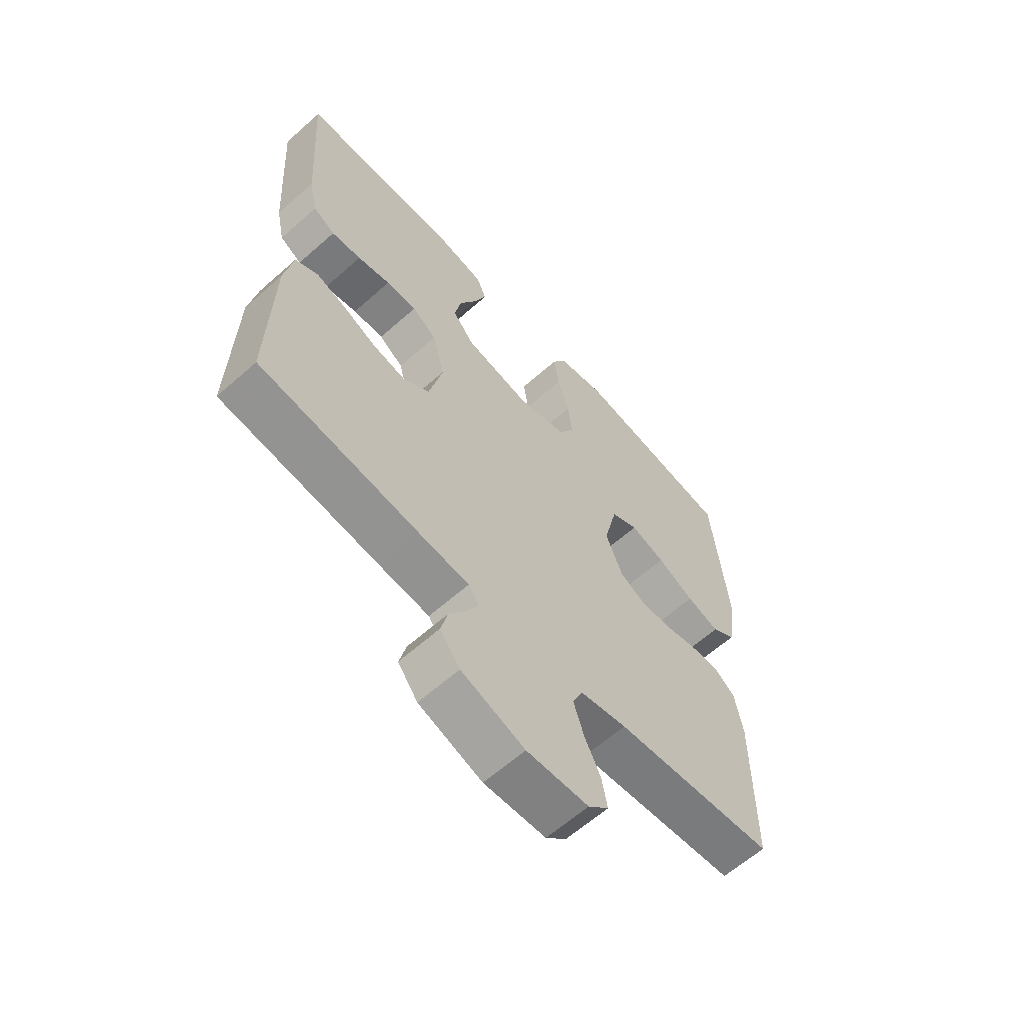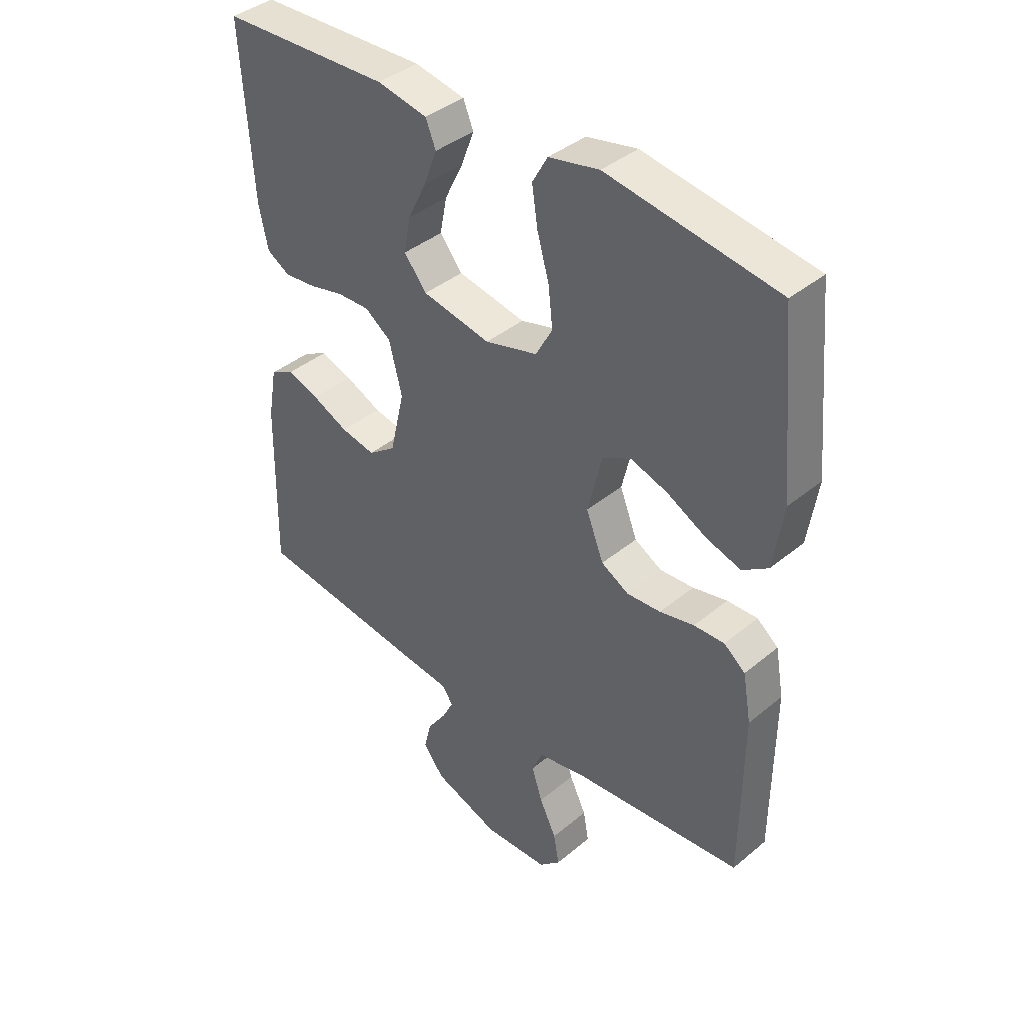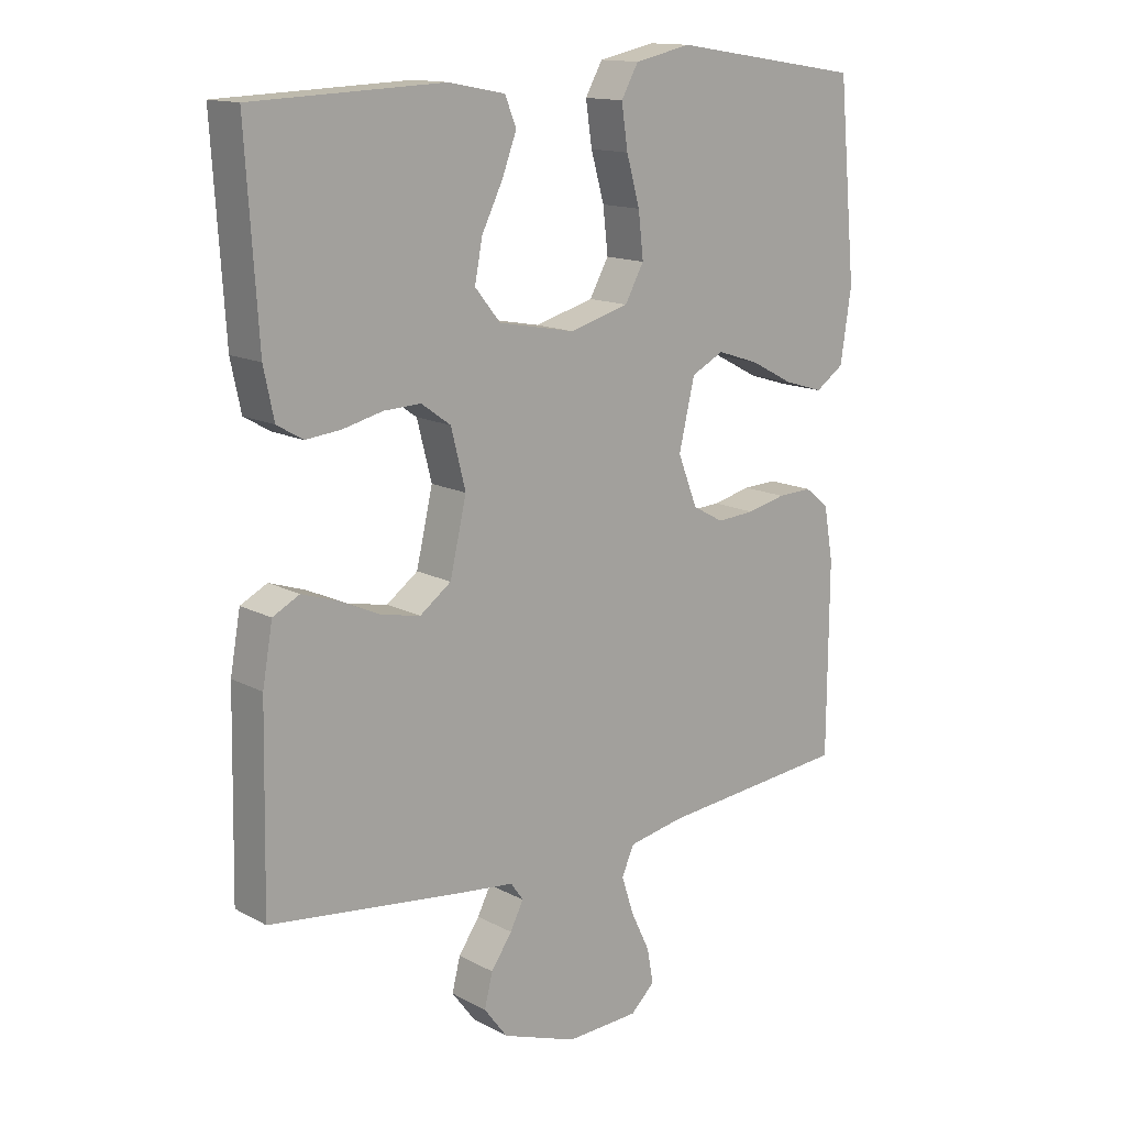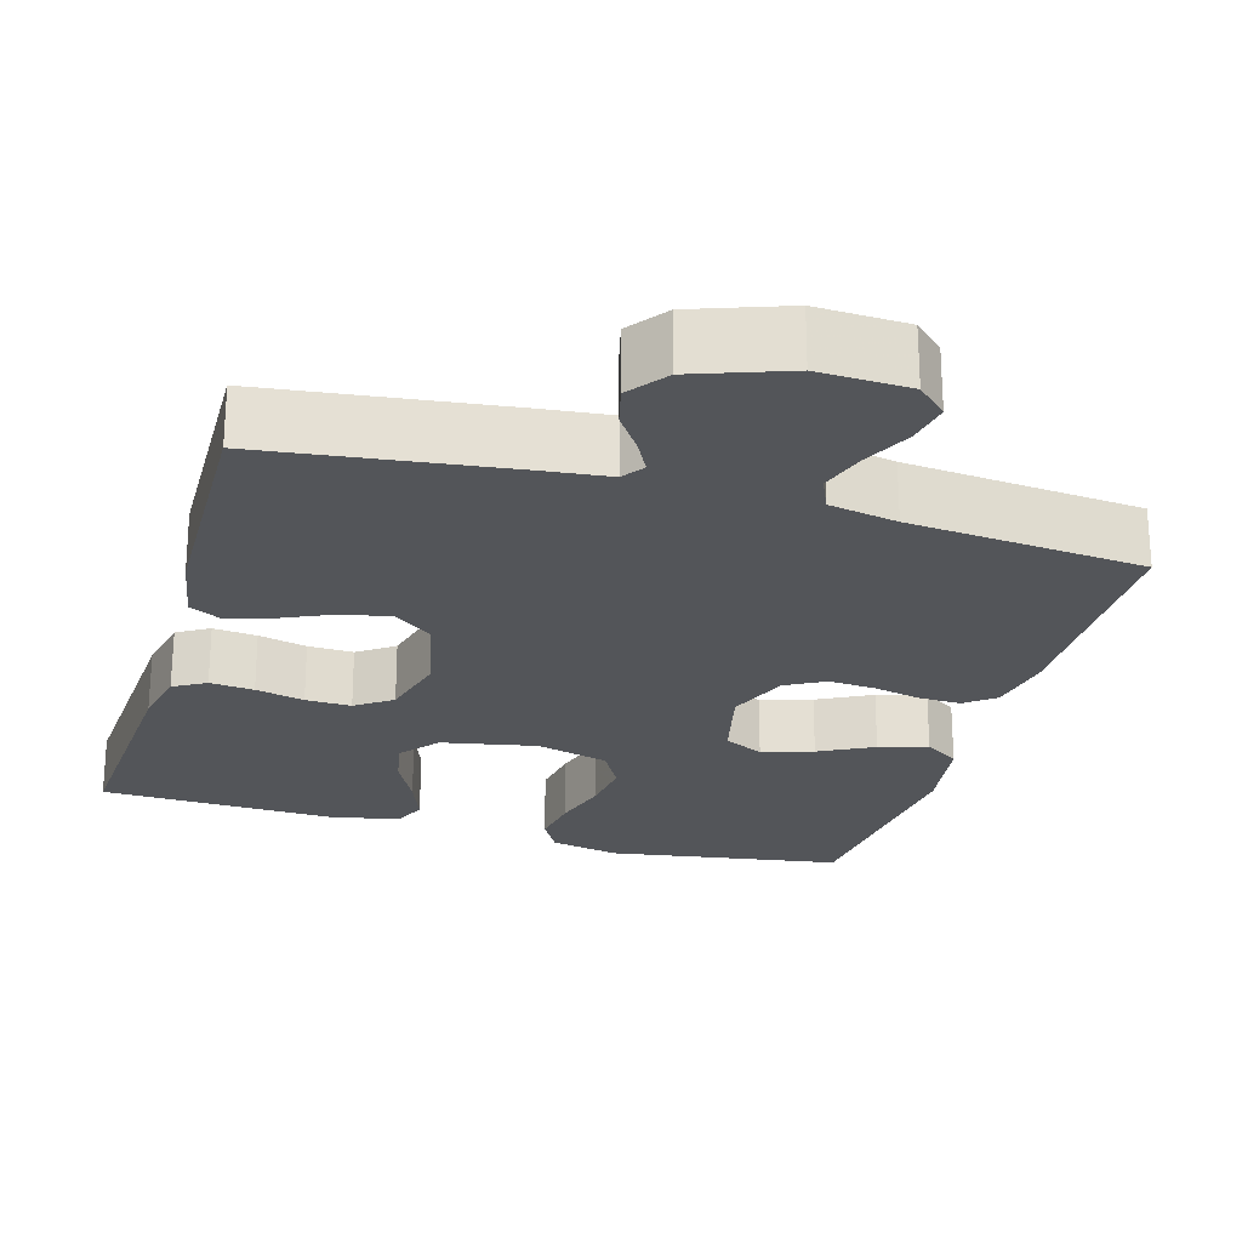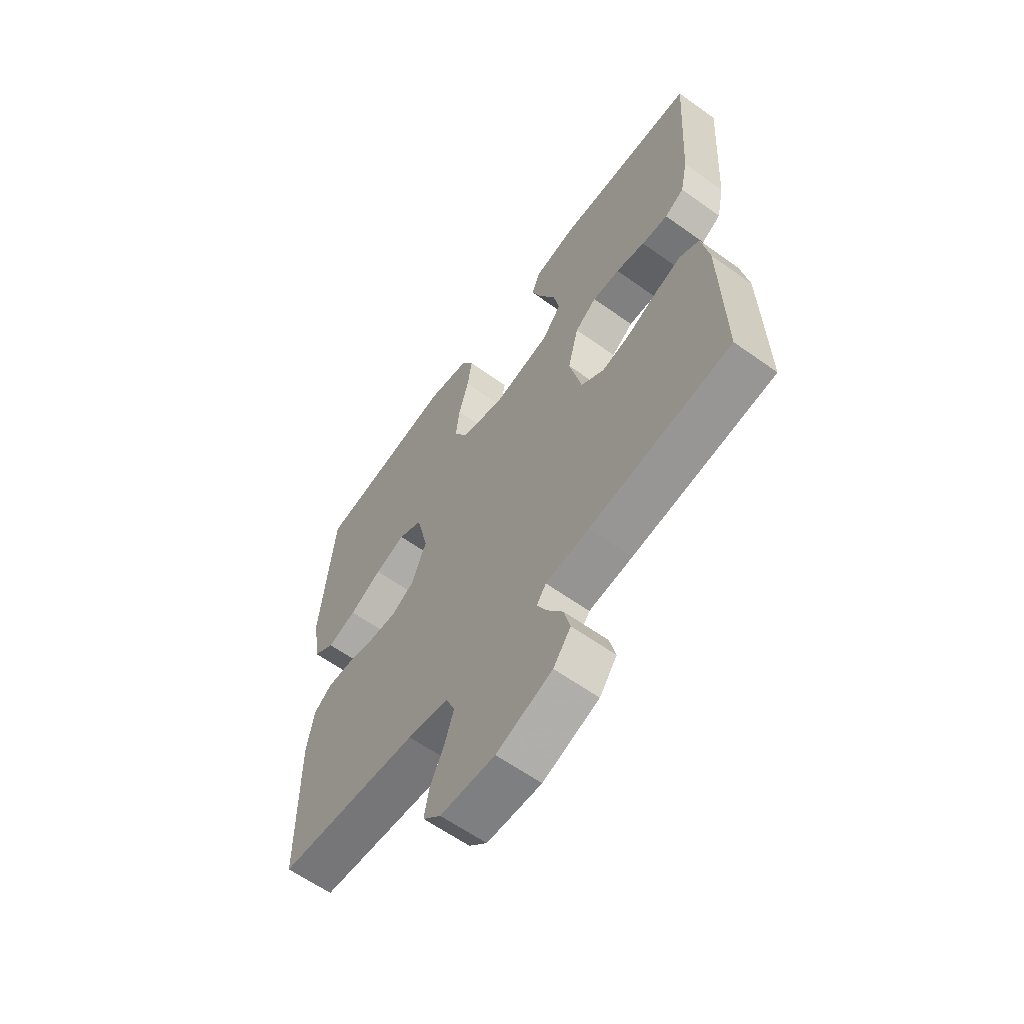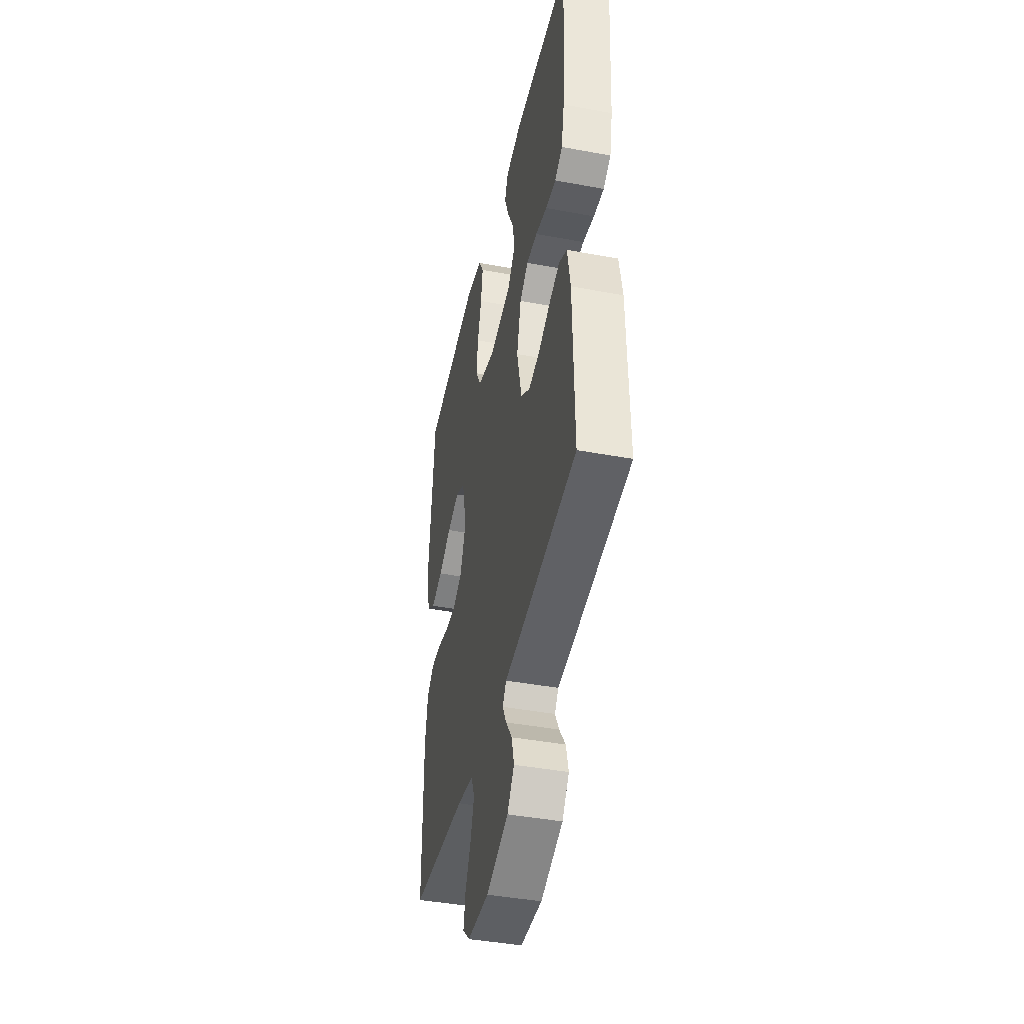
<metadata>
{"format":"obj","ext":"obj","renderer":"f3d","projection":"perspective","resolution":1024,"background":"white","views":[{"elev":-62.2,"azim":132.0,"up":"+Z"},{"elev":39.9,"azim":-135.6,"up":"+Z"},{"elev":14.2,"azim":139.2,"up":"+Z"},{"elev":-24.0,"azim":163.9,"up":"+Y"},{"elev":-61.8,"azim":54.0,"up":"+Z"},{"elev":-42.7,"azim":77.5,"up":"+Z"}]}
</metadata>
<code>
v -0.5 0.07 -0.5
v -0.502 0.07 -0.2
v -0.487 0.07 -0.116
v -0.449 0.07 -0.086
v -0.395 0.07 -0.088
v -0.334 0.07 -0.102
v -0.274 0.07 -0.106
v -0.225 0.07 -0.079
v -0.194 0.07 0
v -0.219 0.07 0.106
v -0.27 0.07 0.132
v -0.335 0.07 0.111
v -0.404 0.07 0.075
v -0.466 0.07 0.056
v -0.511 0.07 0.087
v -0.528 0.07 0.2
v -0.5 0.07 0.5
v -0.2 0.07 0.546
v -0.111 0.07 0.527
v -0.084 0.07 0.479
v -0.094 0.07 0.412
v -0.115 0.07 0.338
v -0.123 0.07 0.268
v -0.093 0.07 0.214
v 0 0.07 0.188
v 0.121 0.07 0.211
v 0.161 0.07 0.26
v 0.149 0.07 0.323
v 0.116 0.07 0.39
v 0.093 0.07 0.451
v 0.111 0.07 0.495
v 0.2 0.07 0.512
v 0.5 0.07 0.5
v 0.481 0.07 0.2
v 0.465 0.07 0.124
v 0.424 0.07 0.1
v 0.368 0.07 0.106
v 0.306 0.07 0.121
v 0.248 0.07 0.123
v 0.202 0.07 0.09
v 0.179 0.07 0
v 0.205 0.07 -0.112
v 0.254 0.07 -0.148
v 0.315 0.07 -0.136
v 0.379 0.07 -0.107
v 0.436 0.07 -0.088
v 0.478 0.07 -0.11
v 0.494 0.07 -0.2
v 0.5 0.07 -0.5
v 0.2 0.07 -0.537
v 0.108 0.07 -0.547
v 0.088 0.07 -0.575
v 0.109 0.07 -0.616
v 0.142 0.07 -0.664
v 0.155 0.07 -0.716
v 0.118 0.07 -0.765
v 0 0.07 -0.807
v -0.115 0.07 -0.802
v -0.153 0.07 -0.766
v -0.143 0.07 -0.711
v -0.113 0.07 -0.649
v -0.094 0.07 -0.59
v -0.113 0.07 -0.546
v -0.2 0.07 -0.529
v -0.5 0 -0.5
v -0.502 0 -0.2
v -0.487 0 -0.116
v -0.449 0 -0.086
v -0.395 0 -0.088
v -0.334 0 -0.102
v -0.274 0 -0.106
v -0.225 0 -0.079
v -0.194 0 0
v -0.219 0 0.106
v -0.27 0 0.132
v -0.335 0 0.111
v -0.404 0 0.075
v -0.466 0 0.056
v -0.511 0 0.087
v -0.528 0 0.2
v -0.5 0 0.5
v -0.2 0 0.546
v -0.111 0 0.527
v -0.084 0 0.479
v -0.094 0 0.412
v -0.115 0 0.338
v -0.123 0 0.268
v -0.093 0 0.214
v 0 0 0.188
v 0.121 0 0.211
v 0.161 0 0.26
v 0.149 0 0.323
v 0.116 0 0.39
v 0.093 0 0.451
v 0.111 0 0.495
v 0.2 0 0.512
v 0.5 0 0.5
v 0.481 0 0.2
v 0.465 0 0.124
v 0.424 0 0.1
v 0.368 0 0.106
v 0.306 0 0.121
v 0.248 0 0.123
v 0.202 0 0.09
v 0.179 0 0
v 0.205 0 -0.112
v 0.254 0 -0.148
v 0.315 0 -0.136
v 0.379 0 -0.107
v 0.436 0 -0.088
v 0.478 0 -0.11
v 0.494 0 -0.2
v 0.5 0 -0.5
v 0.2 0 -0.537
v 0.108 0 -0.547
v 0.088 0 -0.575
v 0.109 0 -0.616
v 0.142 0 -0.664
v 0.155 0 -0.716
v 0.118 0 -0.765
v 0 0 -0.807
v -0.115 0 -0.802
v -0.153 0 -0.766
v -0.143 0 -0.711
v -0.113 0 -0.649
v -0.094 0 -0.59
v -0.113 0 -0.546
v -0.2 0 -0.529
f 59 60 61
f 58 59 61
f 57 58 61
f 56 57 61
f 55 56 61
f 54 55 61
f 53 54 61
f 52 53 61 62
f 51 52 62 63
f 51 63 64
f 50 51 64
f 49 50 64
f 48 49 64
f 47 48 64
f 46 47 64
f 45 46 64
f 44 45 64
f 36 37 38
f 35 36 38
f 34 35 38
f 33 34 38
f 32 33 38
f 31 32 38
f 30 31 38
f 29 30 38
f 28 29 38
f 27 28 38 39
f 26 27 39 40
f 20 21 22
f 19 20 22
f 18 19 22
f 17 18 22
f 16 17 22
f 15 16 22
f 14 15 22
f 13 14 22
f 12 13 22
f 11 12 22 23
f 10 11 23 24
f 4 5 6
f 3 4 6
f 2 3 6
f 1 2 6
f 64 1 6
f 64 6 7
f 43 44 64
f 64 7 8
f 43 64 8
f 42 43 8
f 41 42 8 9
f 41 9 10
f 40 41 10
f 26 40 10
f 25 26 10
f 10 24 25
f 125 124 123
f 125 123 122
f 125 122 121
f 125 121 120
f 125 120 119
f 125 119 118
f 125 118 117
f 126 125 117 116
f 127 126 116 115
f 128 127 115
f 128 115 114
f 128 114 113
f 128 113 112
f 128 112 111
f 128 111 110
f 128 110 109
f 128 109 108
f 102 101 100
f 102 100 99
f 102 99 98
f 102 98 97
f 102 97 96
f 102 96 95
f 102 95 94
f 102 94 93
f 102 93 92
f 103 102 92 91
f 104 103 91 90
f 86 85 84
f 86 84 83
f 86 83 82
f 86 82 81
f 86 81 80
f 86 80 79
f 86 79 78
f 86 78 77
f 86 77 76
f 87 86 76 75
f 88 87 75 74
f 70 69 68
f 70 68 67
f 70 67 66
f 70 66 65
f 70 65 128
f 71 70 128
f 128 108 107
f 72 71 128
f 72 128 107
f 72 107 106
f 73 72 106 105
f 74 73 105
f 74 105 104
f 74 104 90
f 74 90 89
f 89 88 74
f 1 65 66 2
f 2 66 67 3
f 3 67 68 4
f 4 68 69 5
f 5 69 70 6
f 6 70 71 7
f 7 71 72 8
f 8 72 73 9
f 9 73 74 10
f 10 74 75 11
f 11 75 76 12
f 12 76 77 13
f 13 77 78 14
f 14 78 79 15
f 15 79 80 16
f 16 80 81 17
f 17 81 82 18
f 18 82 83 19
f 19 83 84 20
f 20 84 85 21
f 21 85 86 22
f 22 86 87 23
f 23 87 88 24
f 24 88 89 25
f 25 89 90 26
f 26 90 91 27
f 27 91 92 28
f 28 92 93 29
f 29 93 94 30
f 30 94 95 31
f 31 95 96 32
f 32 96 97 33
f 33 97 98 34
f 34 98 99 35
f 35 99 100 36
f 36 100 101 37
f 37 101 102 38
f 38 102 103 39
f 39 103 104 40
f 40 104 105 41
f 41 105 106 42
f 42 106 107 43
f 43 107 108 44
f 44 108 109 45
f 45 109 110 46
f 46 110 111 47
f 47 111 112 48
f 48 112 113 49
f 49 113 114 50
f 50 114 115 51
f 51 115 116 52
f 52 116 117 53
f 53 117 118 54
f 54 118 119 55
f 55 119 120 56
f 56 120 121 57
f 57 121 122 58
f 58 122 123 59
f 59 123 124 60
f 60 124 125 61
f 61 125 126 62
f 62 126 127 63
f 63 127 128 64
f 64 128 65 1

</code>
